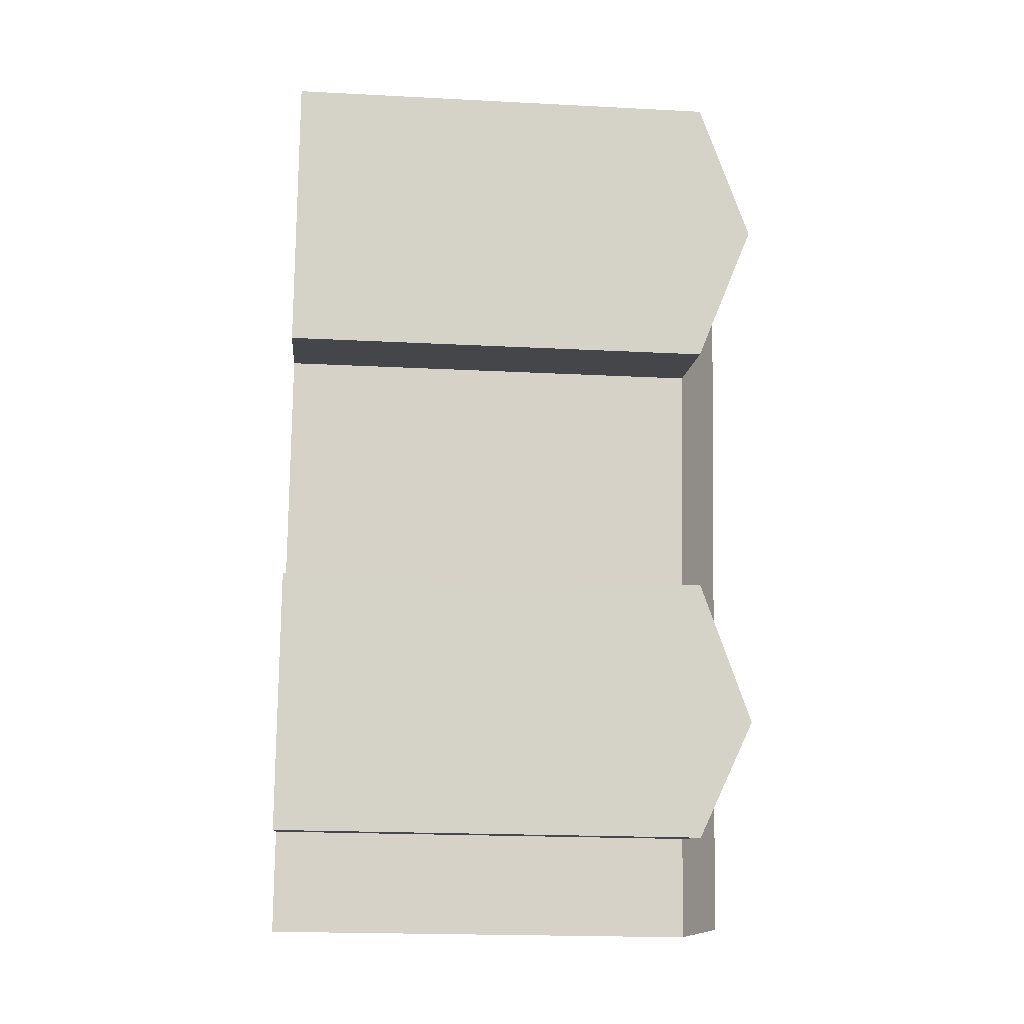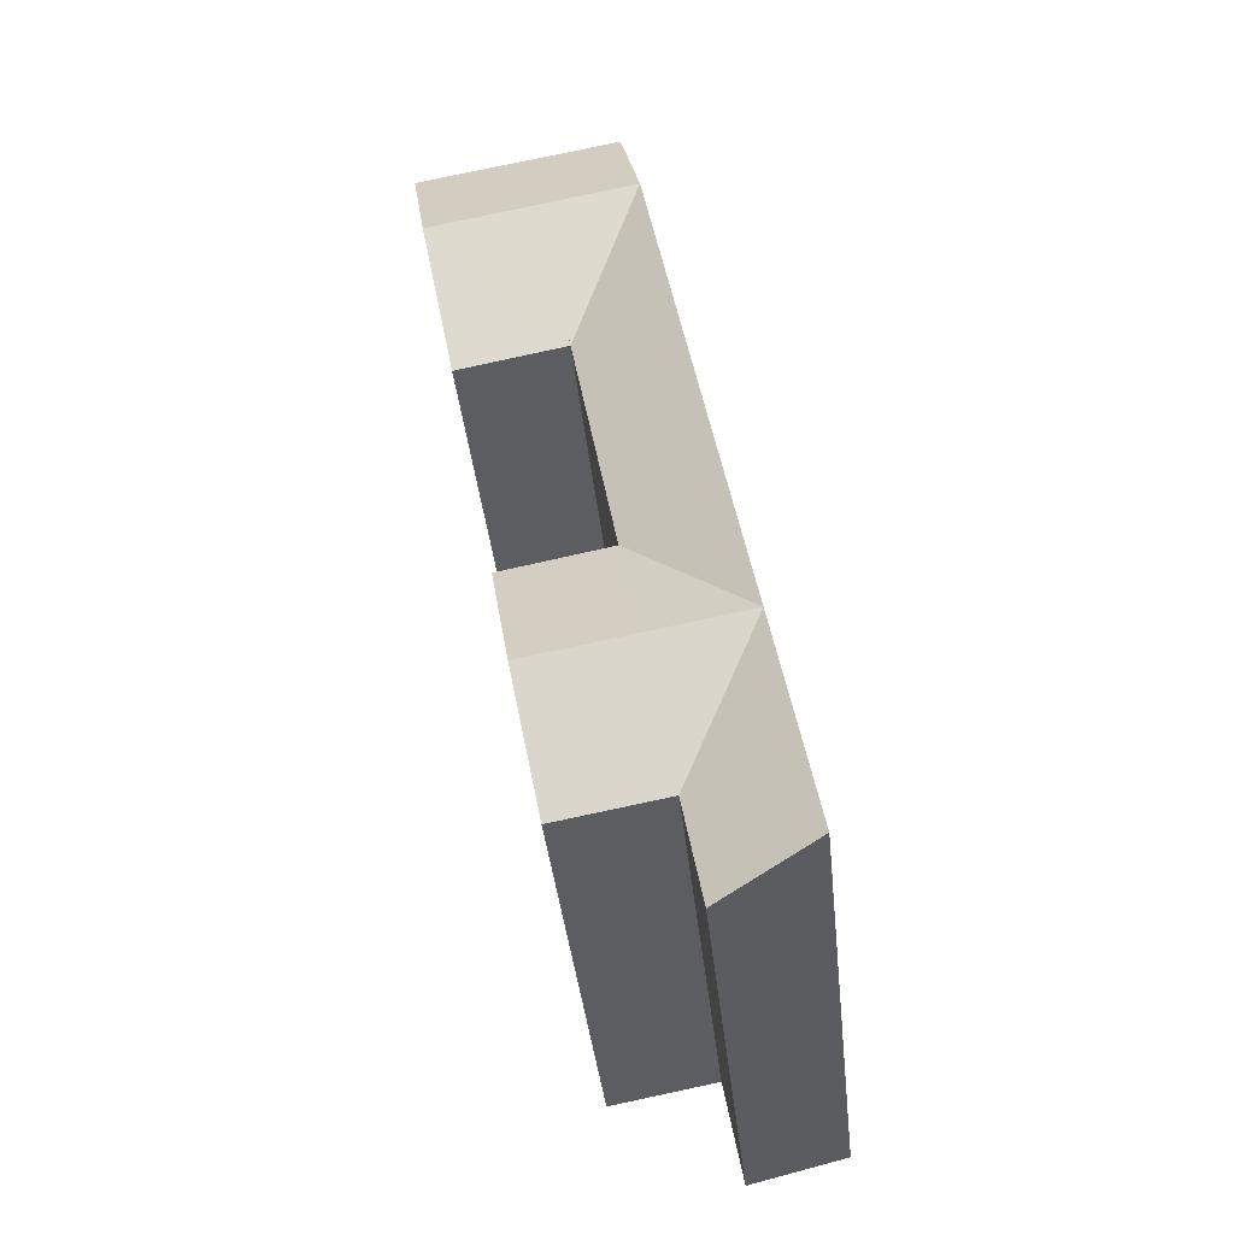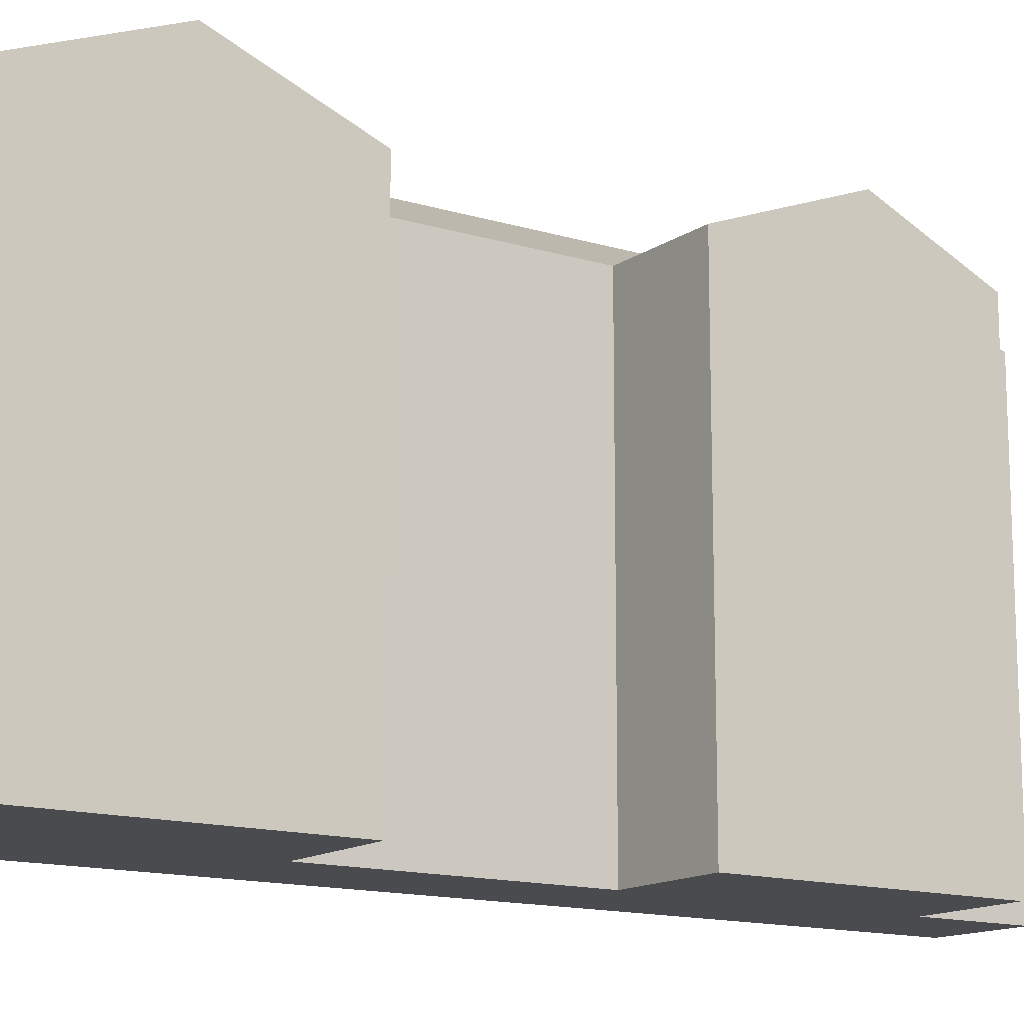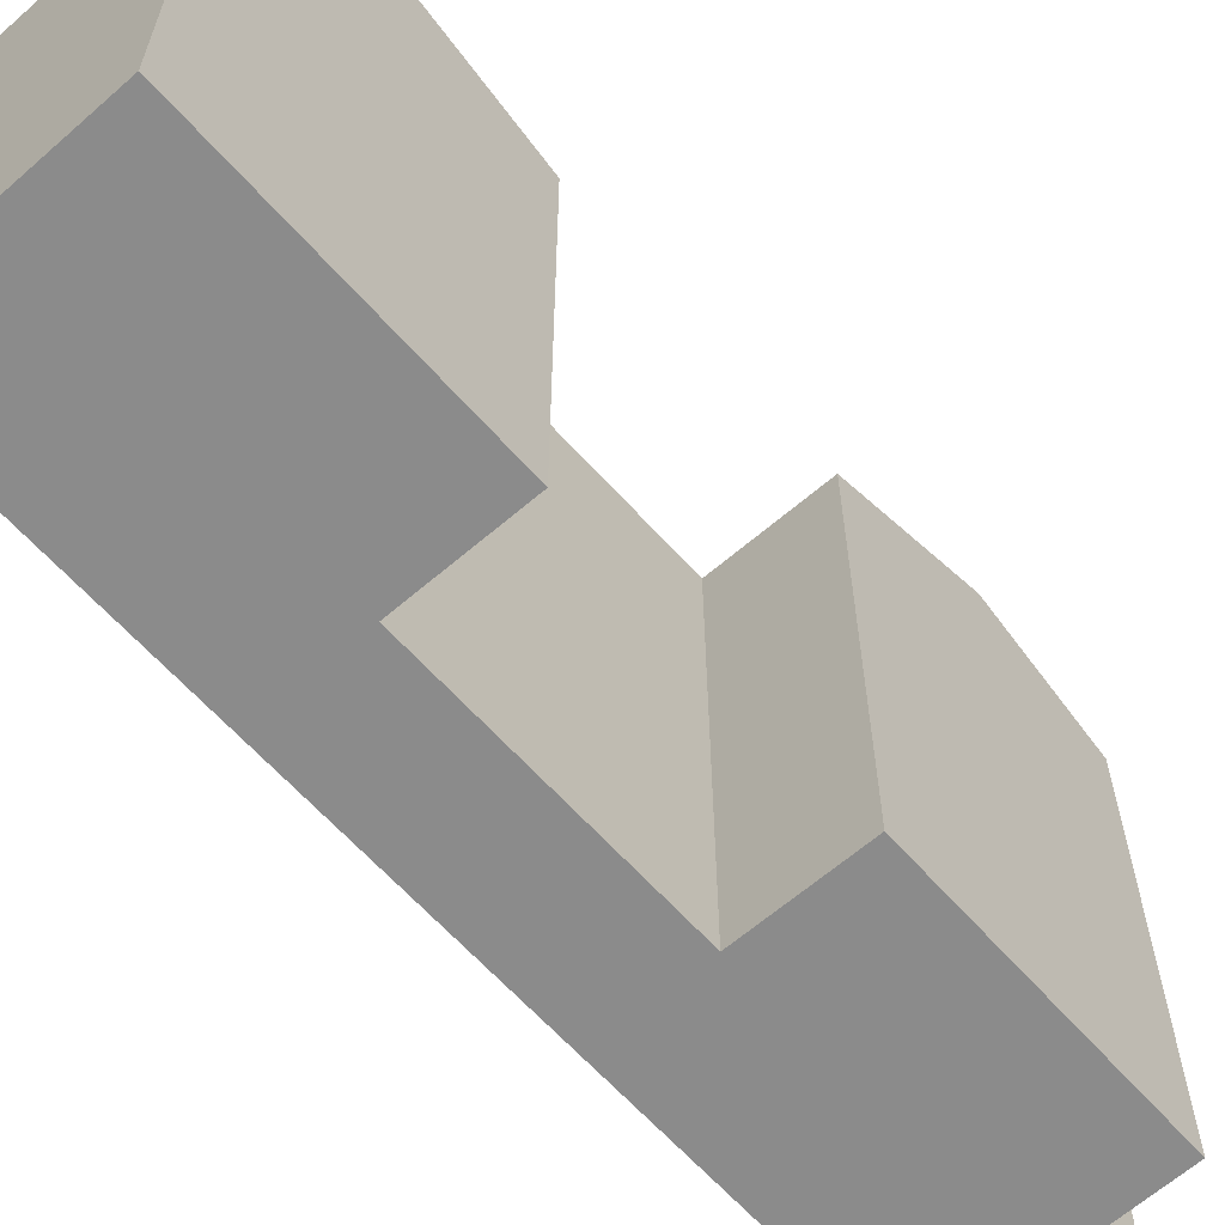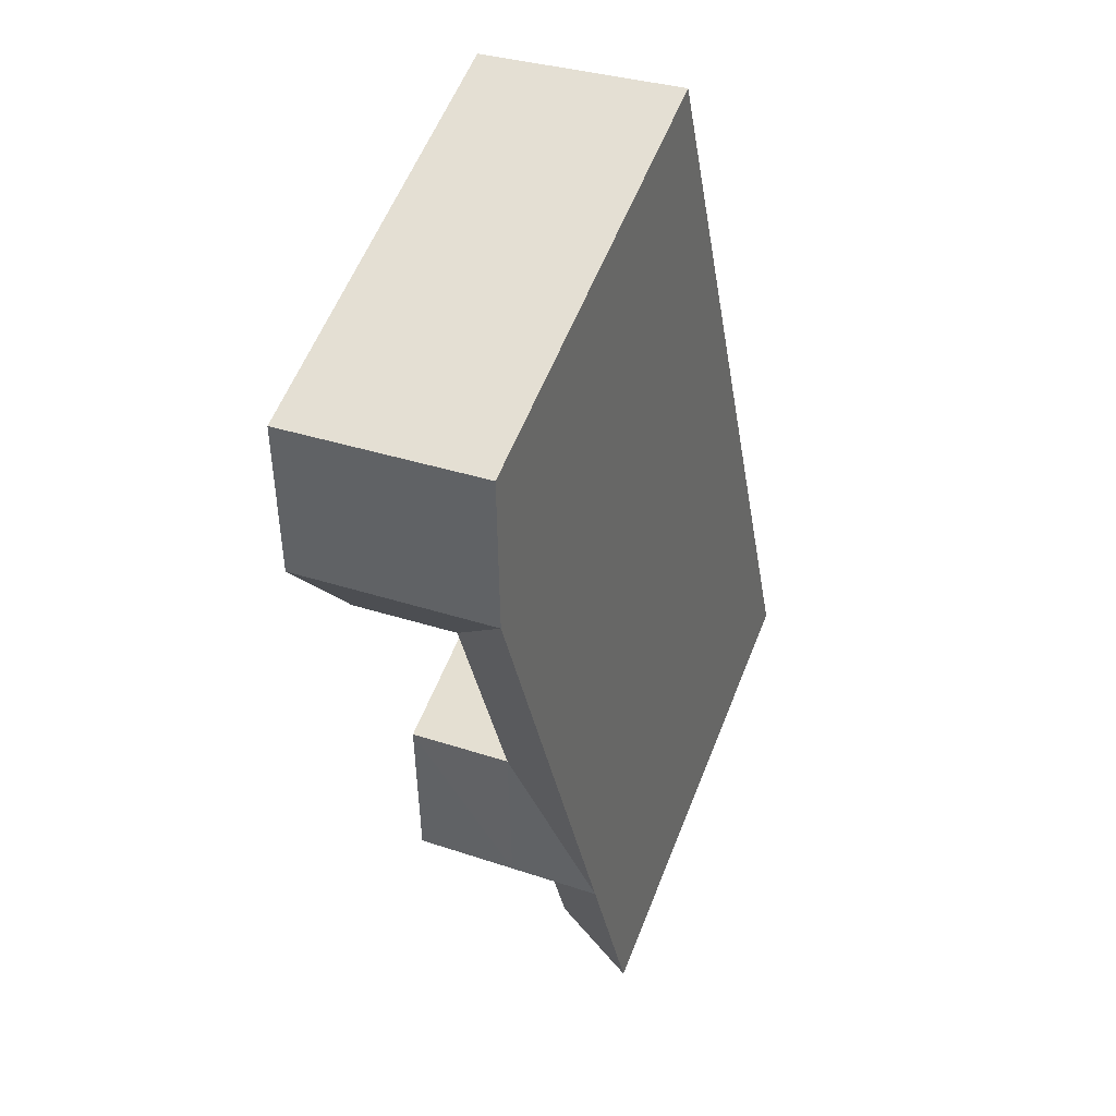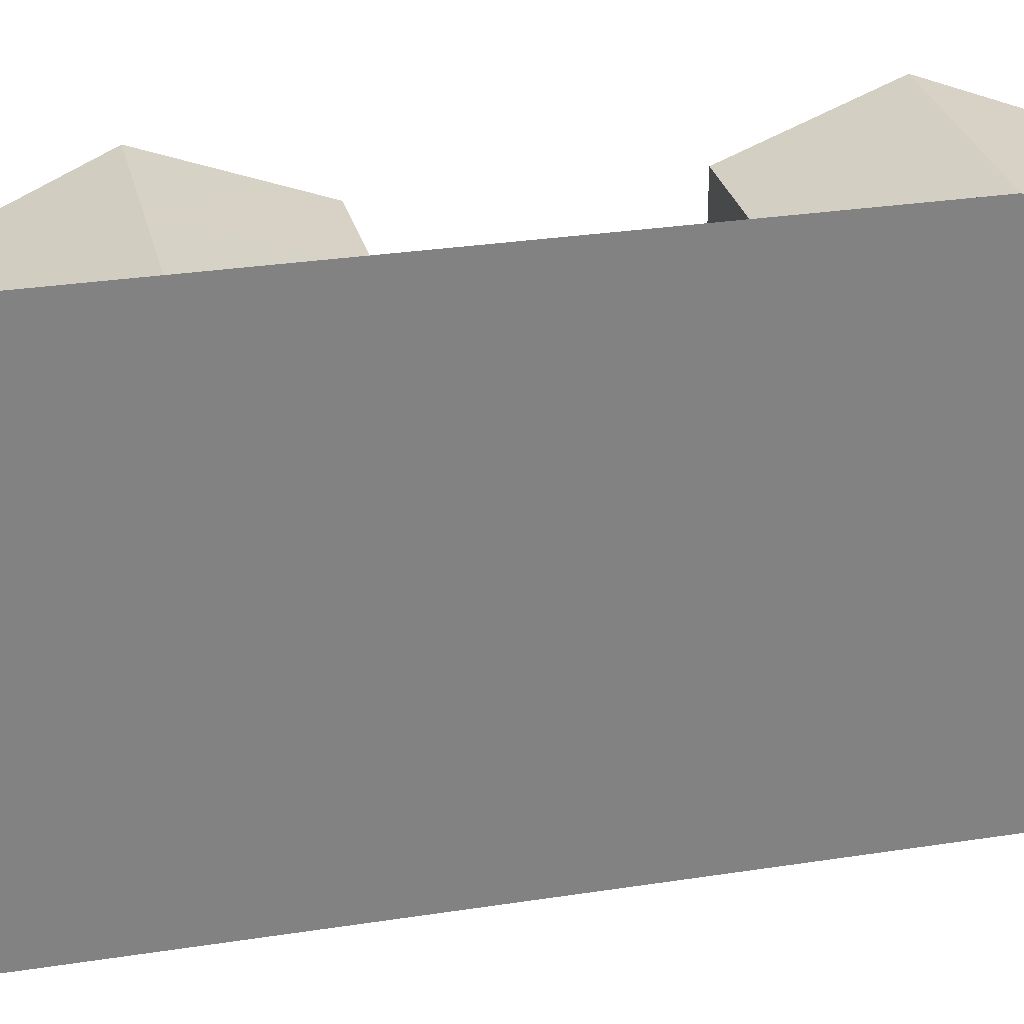
<metadata>
{"format":"obj","ext":"obj","renderer":"f3d","projection":"perspective","resolution":1024,"background":"white","views":[{"elev":-20.8,"azim":84.7,"up":"+Z"},{"elev":-40.6,"azim":-173.8,"up":"+Z"},{"elev":-14.2,"azim":66.2,"up":"+Y"},{"elev":-63.8,"azim":51.9,"up":"+Y"},{"elev":60.3,"azim":-158.1,"up":"+Z"},{"elev":29.6,"azim":-92.9,"up":"+Y"}]}
</metadata>
<code>
v  0.8461 24.38 4.821
v  0 0 0
v  0.8456 -2.953e-16 4.822
v  0.0005203 24.38 -0.0007711
v  4.585 6.706e-17 -1.095
v  4.585 21.7 -1.096
v  5.476 21.7 3.984
v  5.476 -2.44e-16 3.985
v  10.63 -1.87e-16 3.053
v  10.63 21.7 3.053
v  11.69 24.38 8.88
v  11.69 -5.438e-16 8.881
v  12.96 21.7 15.84
v  12.96 -9.702e-16 15.84
v  7.734 21.7 16.86
v  7.733 -1.032e-15 16.86
v  1.869 24.38 10.66
v  1.869 -6.525e-16 10.66
v  3.114 24.38 17.75
v  3.114 -1.087e-15 17.76
v  5.27 24.38 30.05
v  5.269 -1.84e-15 30.05
v  9.89 21.7 29.15
v  9.889 -1.785e-15 29.15
v  15.2 21.7 28.12
v  17.67 -2.55e-15 41.64
v  15.2 -1.722e-15 28.12
v  17.67 21.7 41.64
v  16.43 24.38 34.88
v  12.25 21.7 42.62
v  12.25 -2.609e-15 42.62
v  9.89 21.7 29.15
v  7.62 21.7 43.45
v  7.62 -2.661e-15 43.45
v  12.25 21.7 42.62
v  6.445 24.38 36.75
v  11.07 24.38 35.88
v  11.07 24.38 35.88
v  6.499 24.38 9.819
v  6.499 -6.013e-16 9.82
g defaultobject
f 1 2 3
f 2 1 4
f 4 5 2
f 5 4 6
f 5 7 8
f 7 5 6
f 7 9 8
f 9 7 10
f 9 11 12
f 11 9 10
f 12 13 14
f 13 12 11
f 14 15 16
f 15 14 13
f 17 3 18
f 3 17 1
f 19 18 20
f 18 19 17
f 21 20 22
f 20 21 19
f 16 23 24
f 23 16 15
f 25 26 27
f 26 25 28
f 28 25 29
f 26 30 31
f 30 26 28
f 32 27 24
f 27 32 25
f 31 33 34
f 33 31 35
f 33 22 34
f 22 33 21
f 21 33 36
f 23 19 21
f 19 23 15
f 37 28 29
f 28 37 30
f 32 29 25
f 29 32 37
f 36 35 38
f 35 36 33
f 36 23 21
f 36 38 23
f 7 4 1
f 4 7 6
f 10 39 11
f 39 10 7
f 13 39 15
f 39 13 11
f 7 17 39
f 17 7 1
f 19 15 17
f 17 15 39
f 2 8 3
f 8 2 5
f 8 12 40
f 12 8 9
f 12 16 40
f 16 12 14
f 40 3 8
f 3 40 18
f 18 16 20
f 16 18 40
f 20 24 22
f 24 20 16
f 31 27 26
f 27 31 24
f 22 31 34
f 31 22 24

</code>
